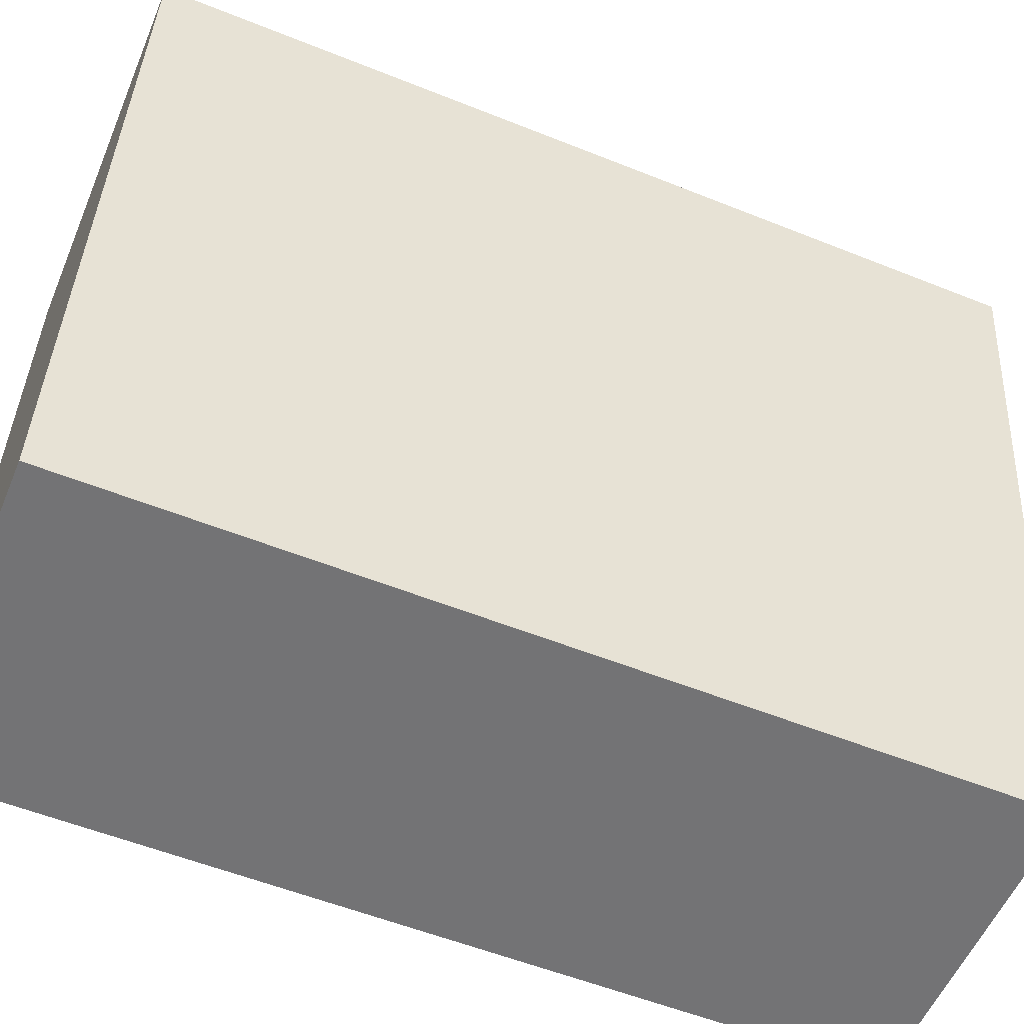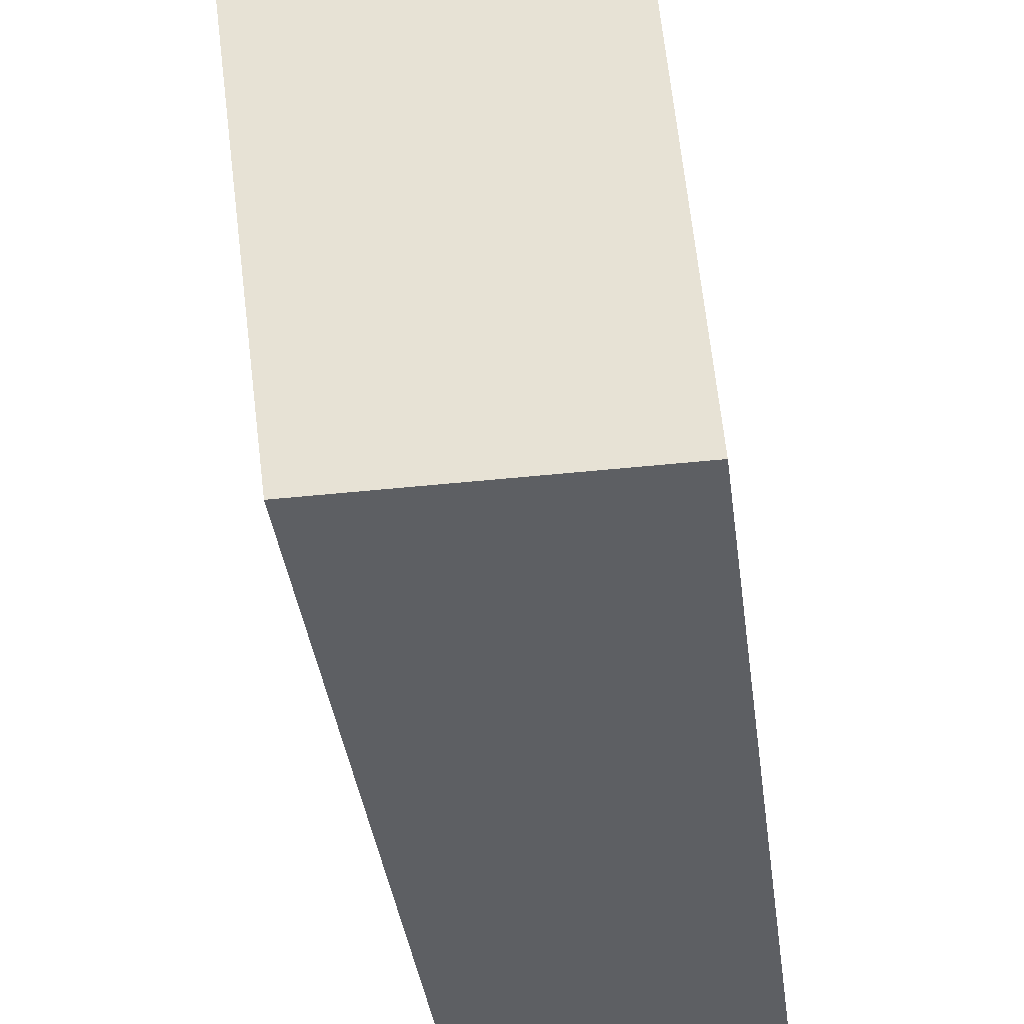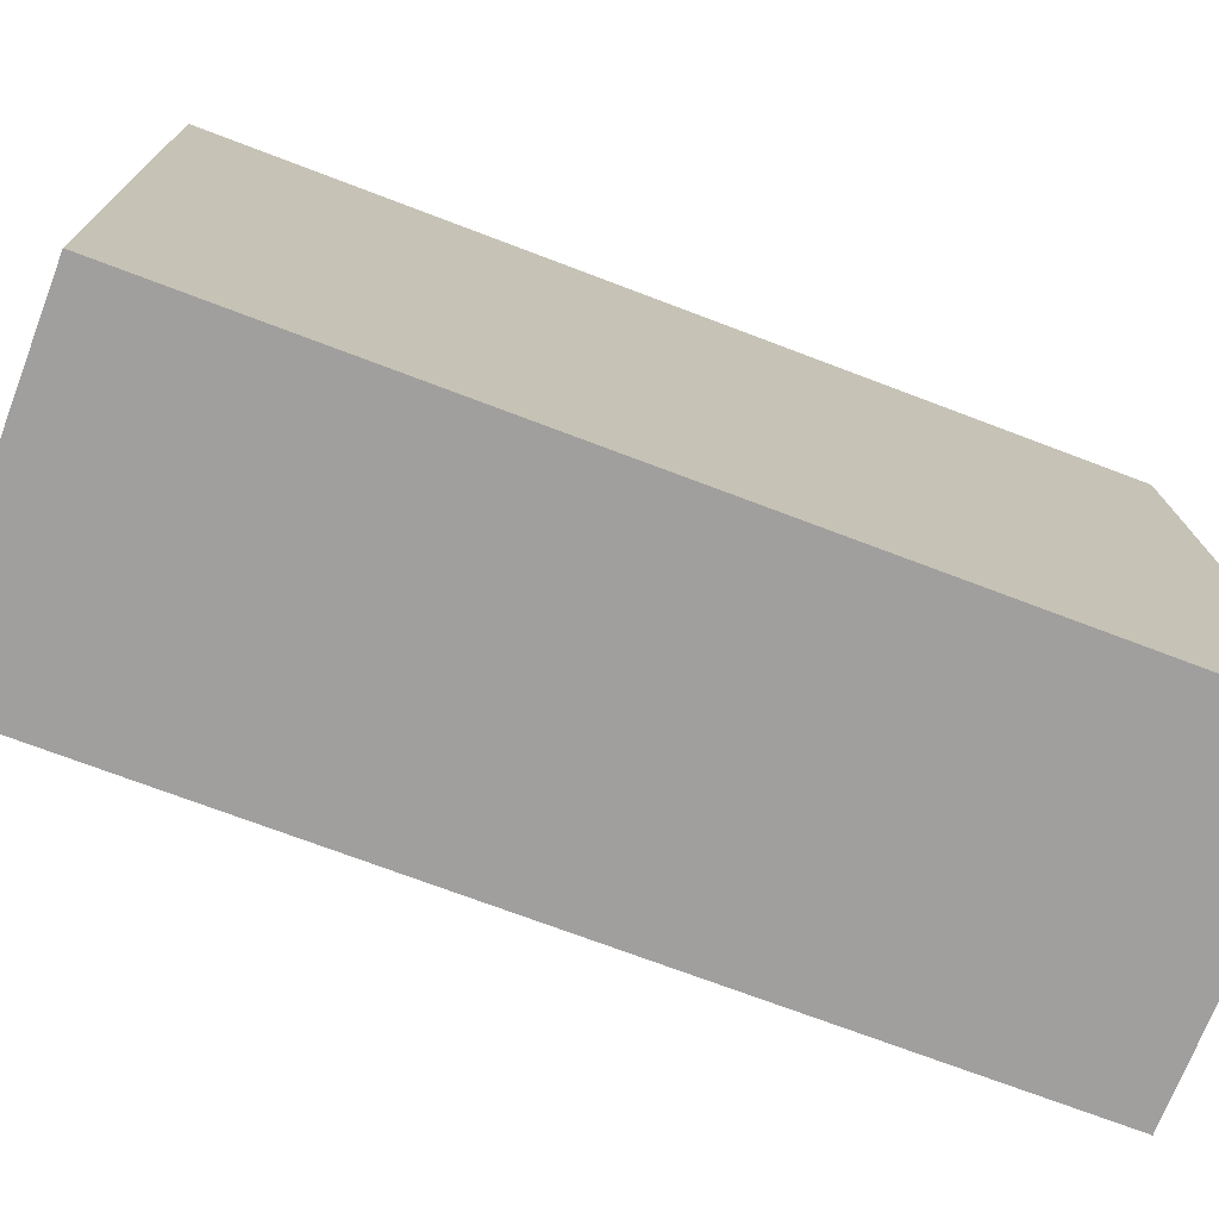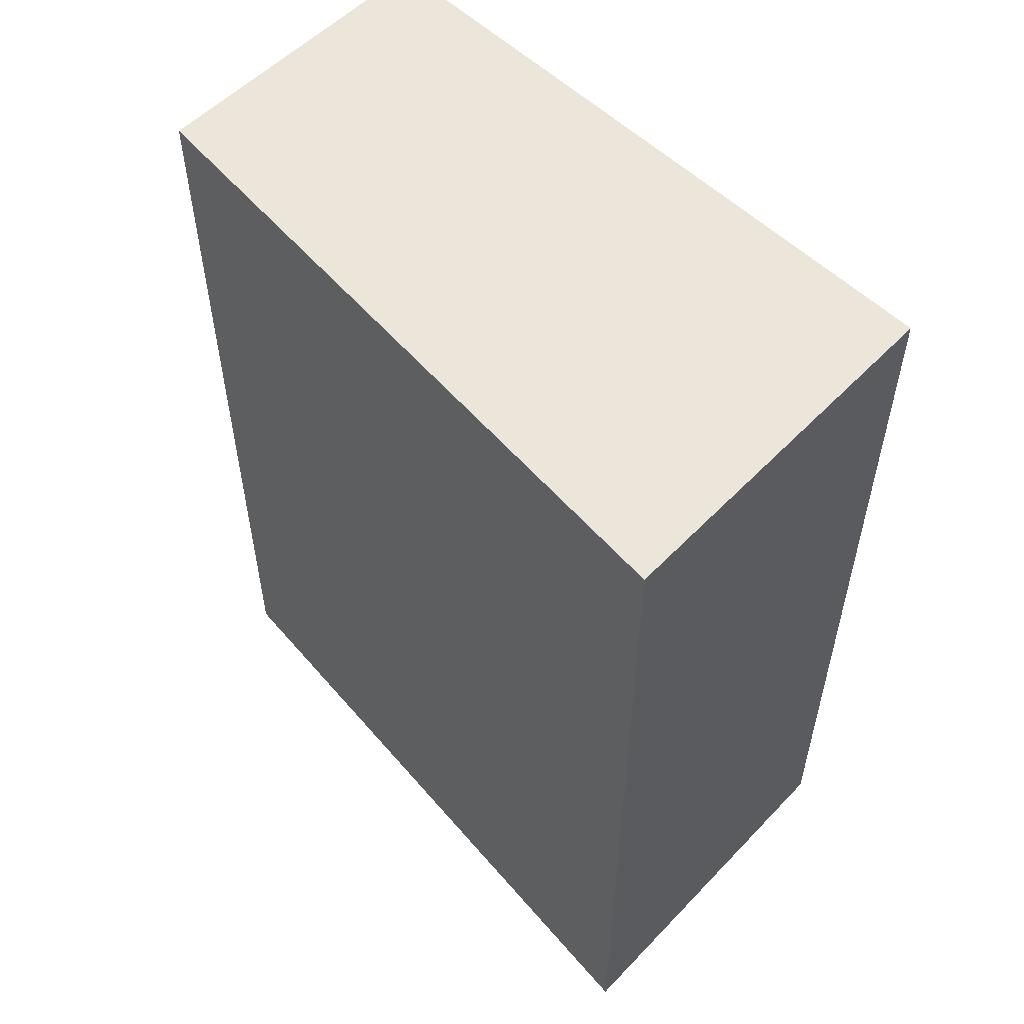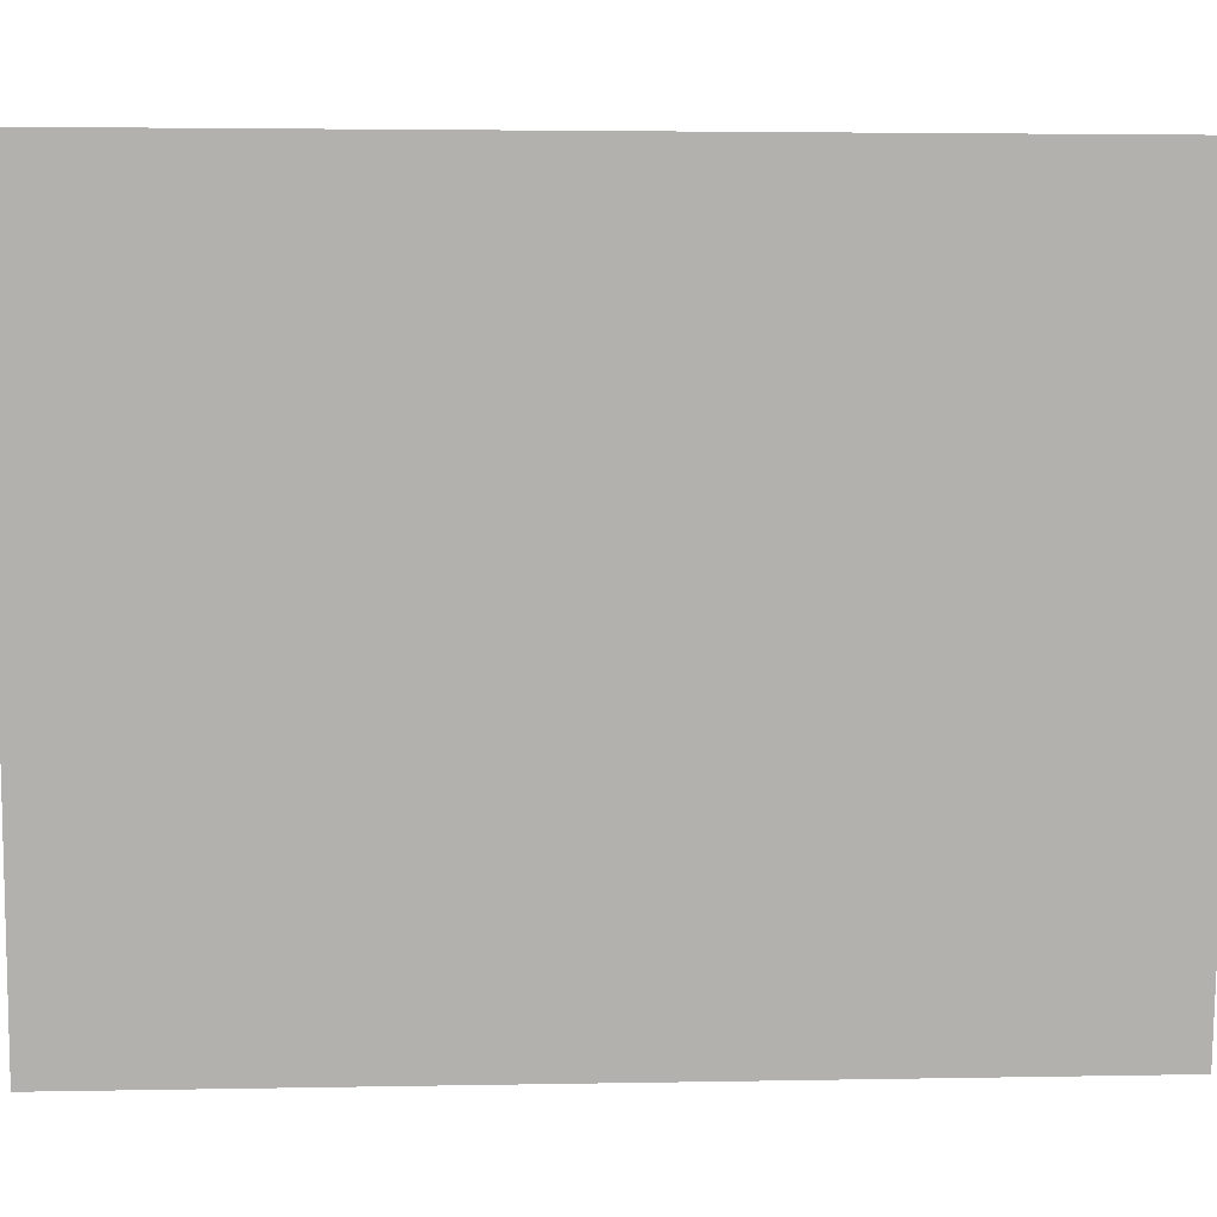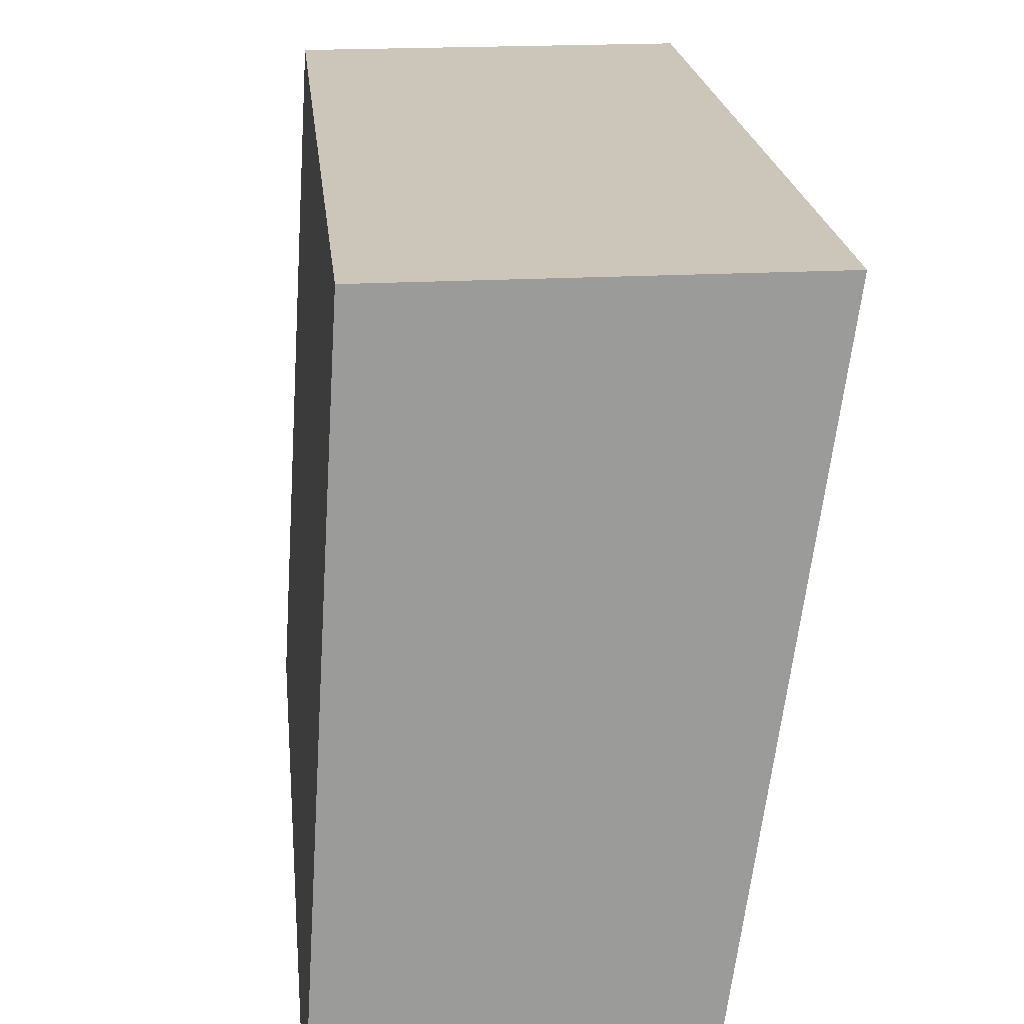
<metadata>
{"format":"obj","ext":"obj","renderer":"f3d","projection":"perspective","resolution":1024,"background":"white","views":[{"elev":-56.0,"azim":-112.8,"up":"+Z"},{"elev":-39.9,"azim":7.7,"up":"+Z"},{"elev":-71.3,"azim":69.1,"up":"+Z"},{"elev":54.5,"azim":-47.4,"up":"+Y"},{"elev":3.4,"azim":-93.9,"up":"+Z"},{"elev":20.8,"azim":174.3,"up":"+Z"}]}
</metadata>
<code>
g pb_Mesh-4558690
v -0 -1.5 0
v -1.098 -1.5 0
v -0 1.082 0
v -1.098 1.082 0
v -1.098 -1.5 0
v -0.8231 -1.5 -2
v -1.098 1.082 0
v -0.8231 1.082 -2
v -0.8231 -1.5 -2
v 0.1191 -1.5 -2
v -0.8231 1.082 -2
v 0.1191 1.082 -2
v 0.1191 -1.5 -2
v -0 -1.5 0
v 0.1191 1.082 -2
v -0 1.082 0
v -0 1.082 0
v -1.098 1.082 0
v 0.1191 1.082 -2
v -0.8231 1.082 -2
v 0.1191 -1.5 -2
v -0.8231 -1.5 -2
v -0 -1.5 0
v -1.098 -1.5 0
g pb_Mesh-4558690_0
f 3 2 1
f 3 4 2
f 7 6 5
f 7 8 6
f 11 10 9
f 11 12 10
f 15 14 13
f 15 16 14
f 19 18 17
f 19 20 18
f 23 22 21
f 23 24 22

</code>
